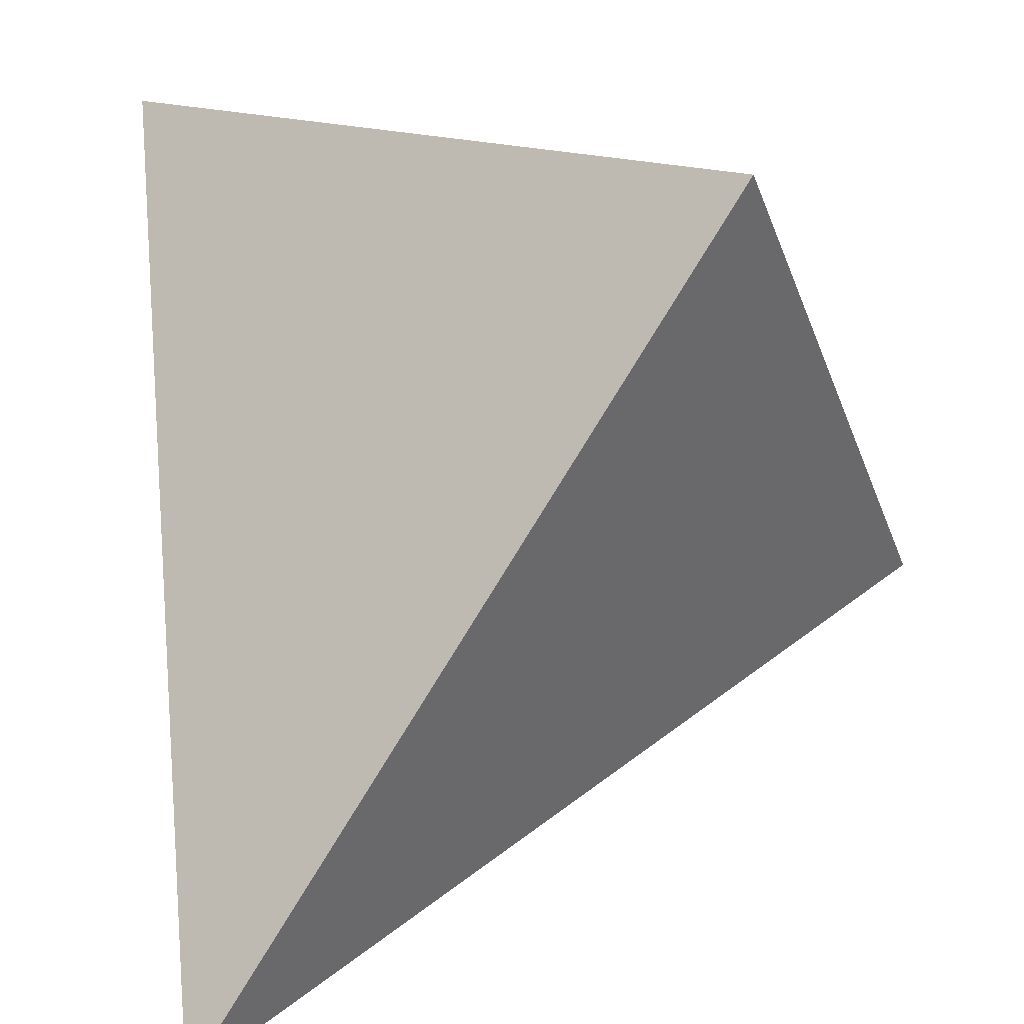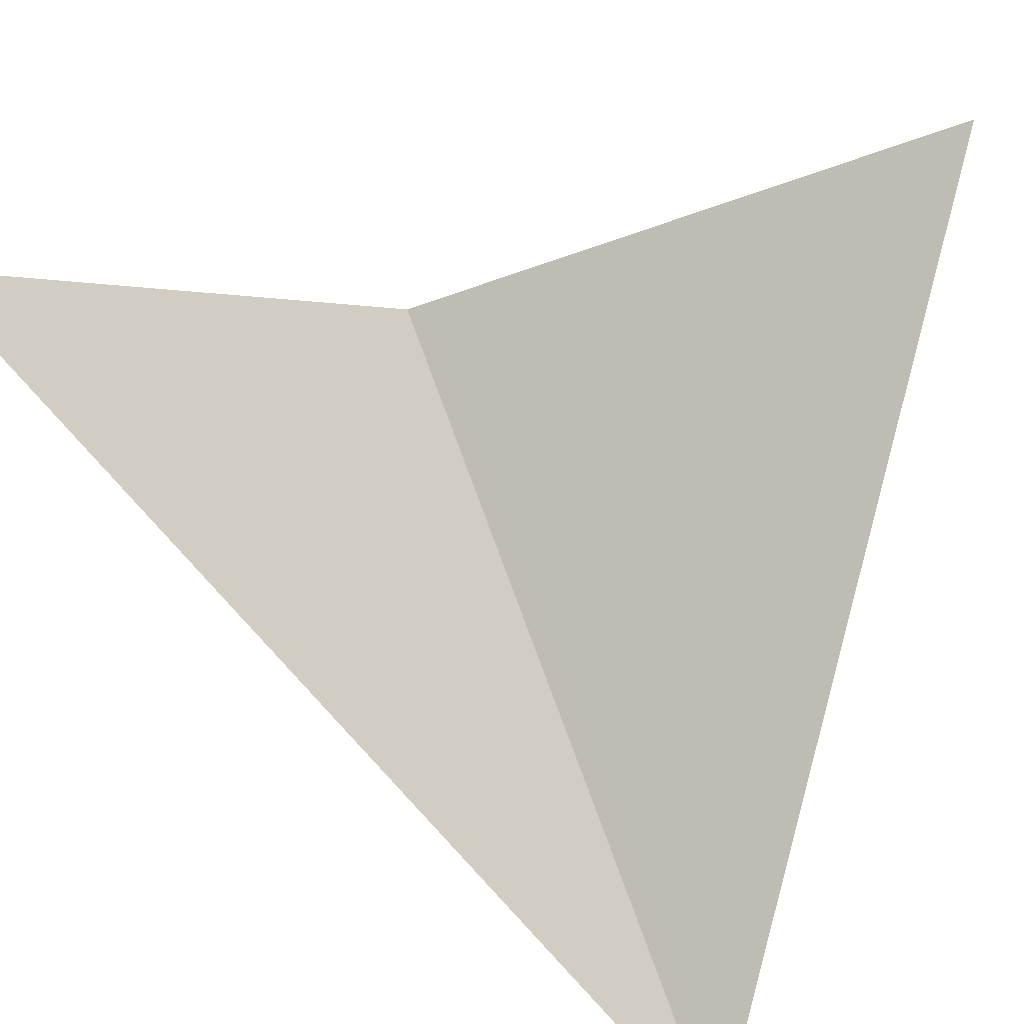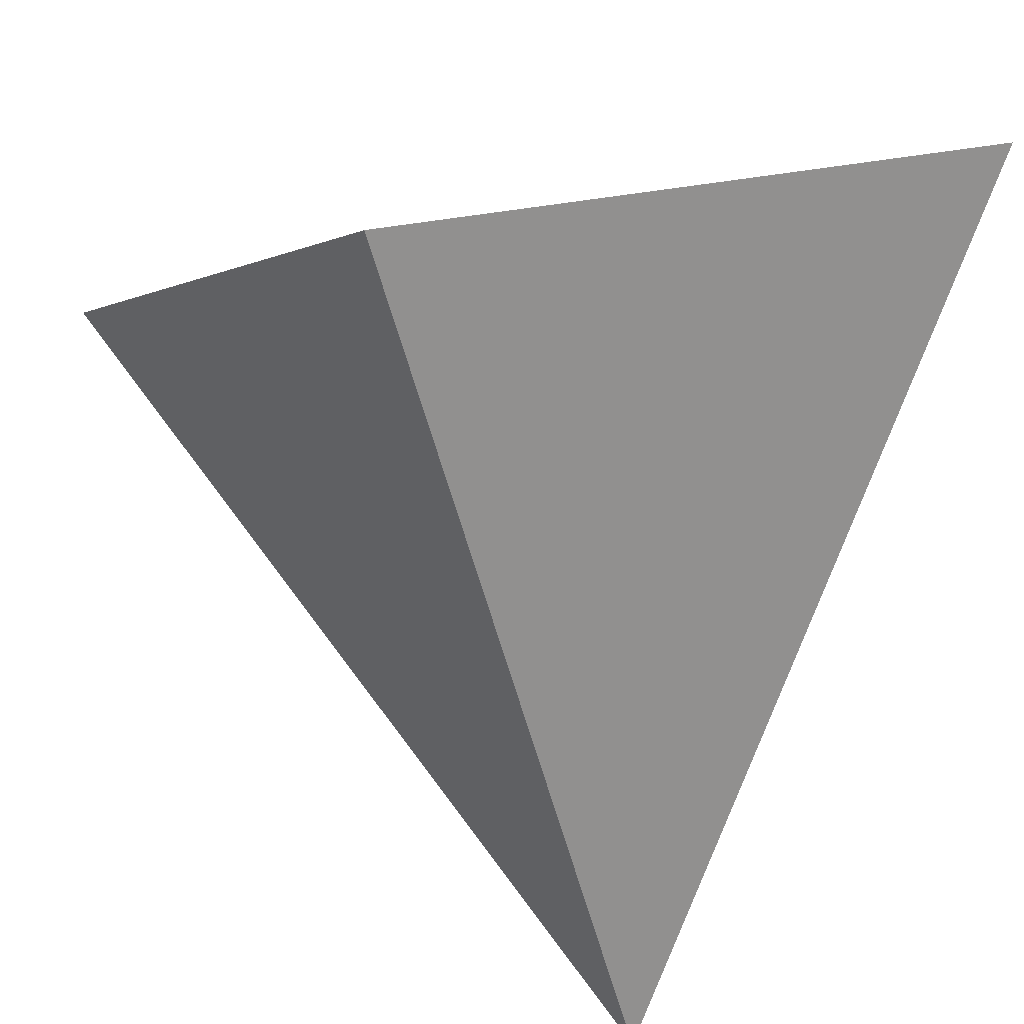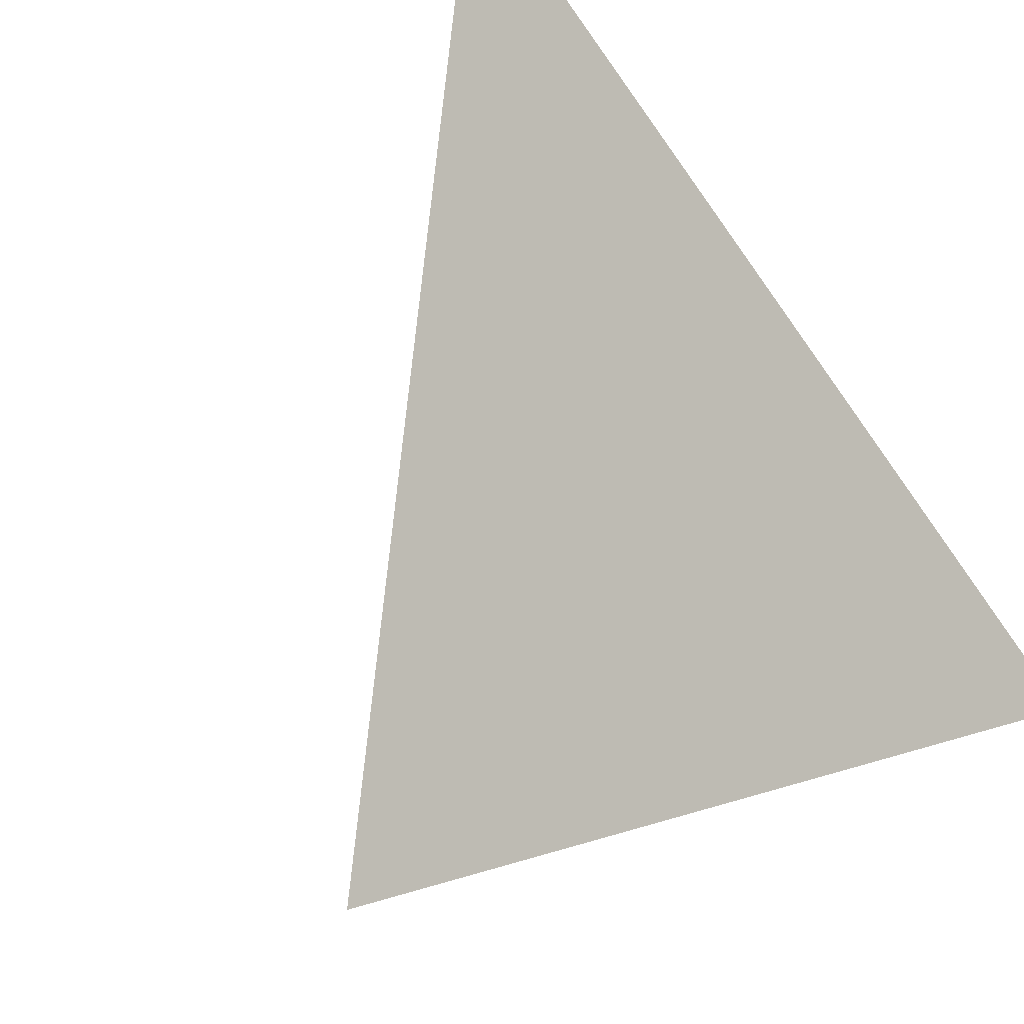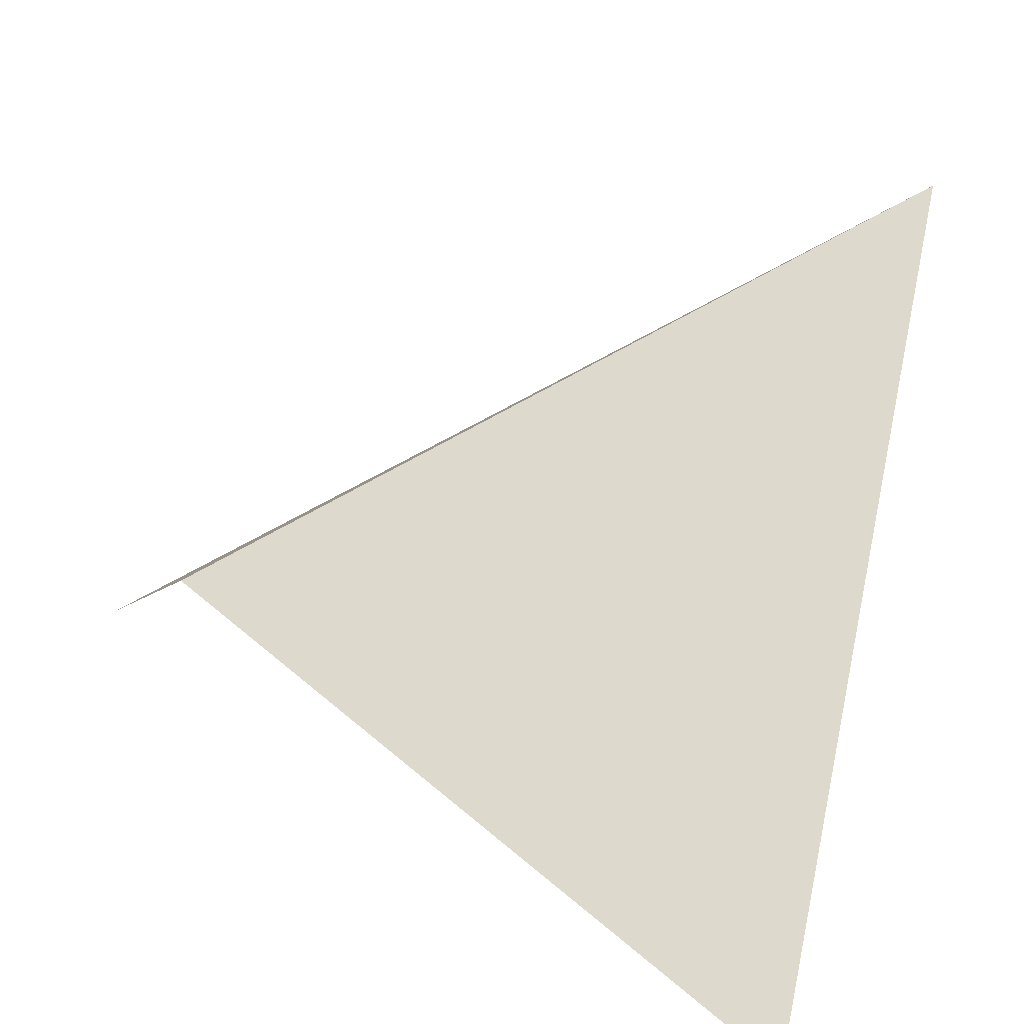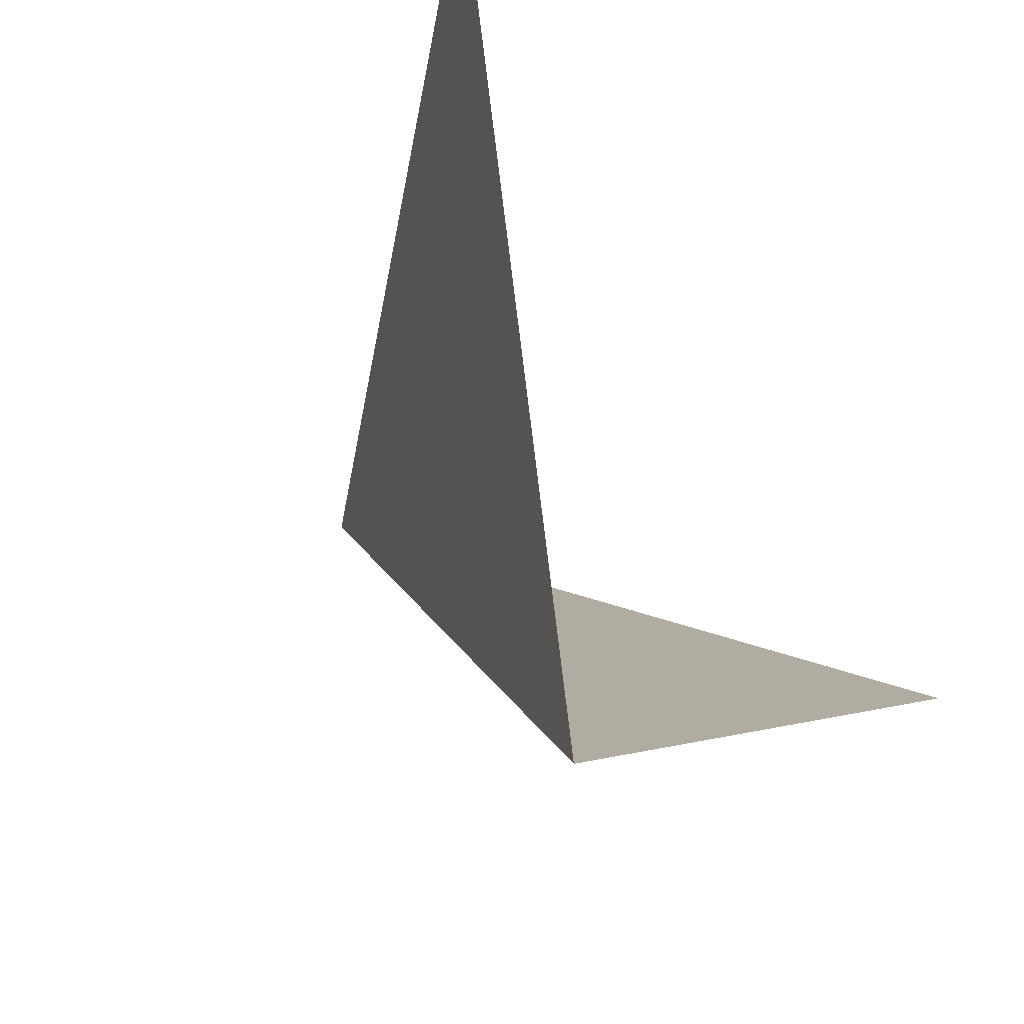
<metadata>
{"format":"obj","ext":"obj","renderer":"f3d","projection":"perspective","resolution":1024,"background":"white","views":[{"elev":-58.4,"azim":-168.8,"up":"+Y"},{"elev":31.6,"azim":27.1,"up":"+Y"},{"elev":-34.7,"azim":-118.7,"up":"+Y"},{"elev":-54.5,"azim":53.3,"up":"+Z"},{"elev":-71.1,"azim":-12.4,"up":"+Z"},{"elev":52.1,"azim":43.9,"up":"+Z"}]}
</metadata>
<code>
o Plane
v -1.403 1.293 0.7479
v 0.7772 -0.5913 0.7517
v -1.11 0.4168 -1.098
v 0.581 1.309 -1.268
f 1 2 3
f 3 2 4

</code>
